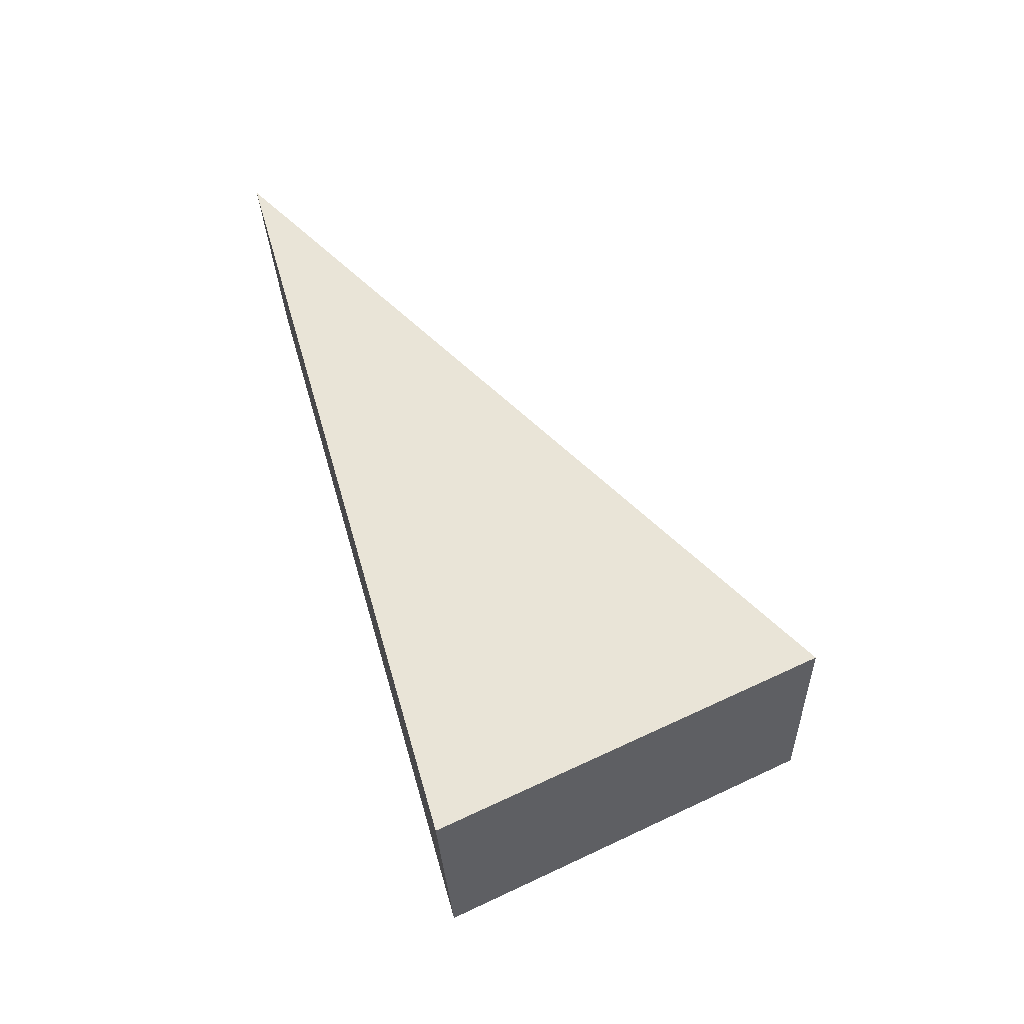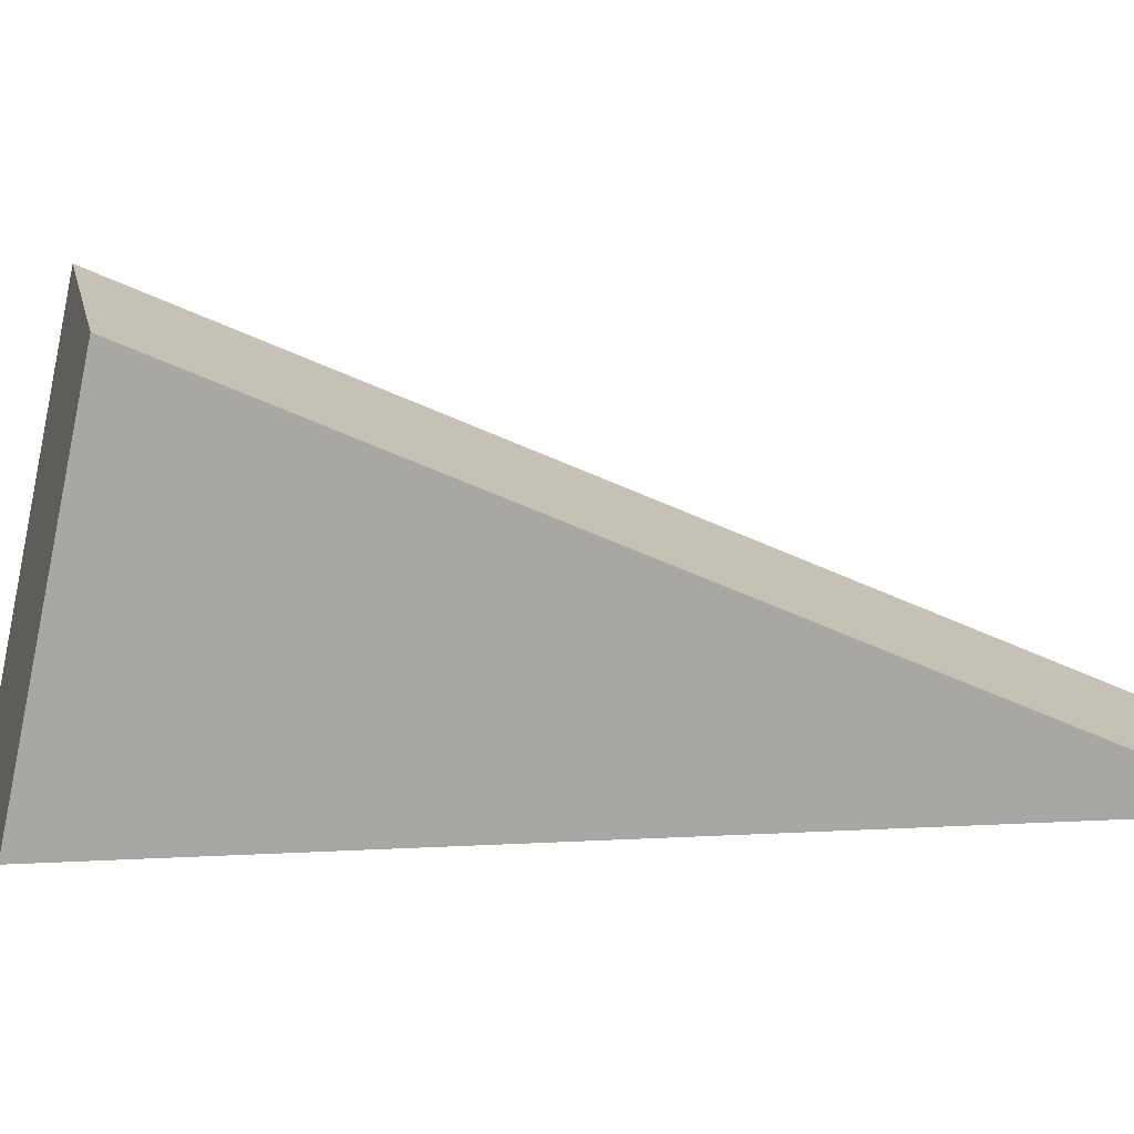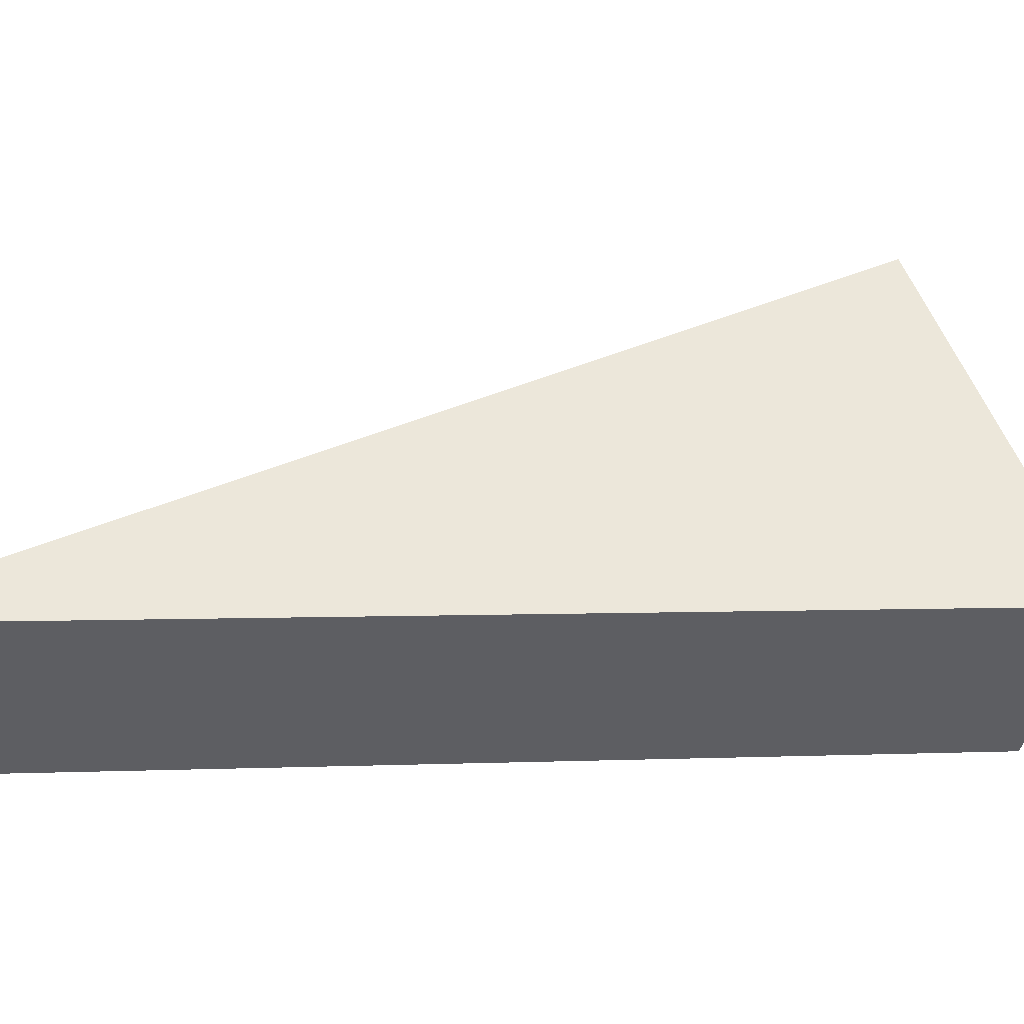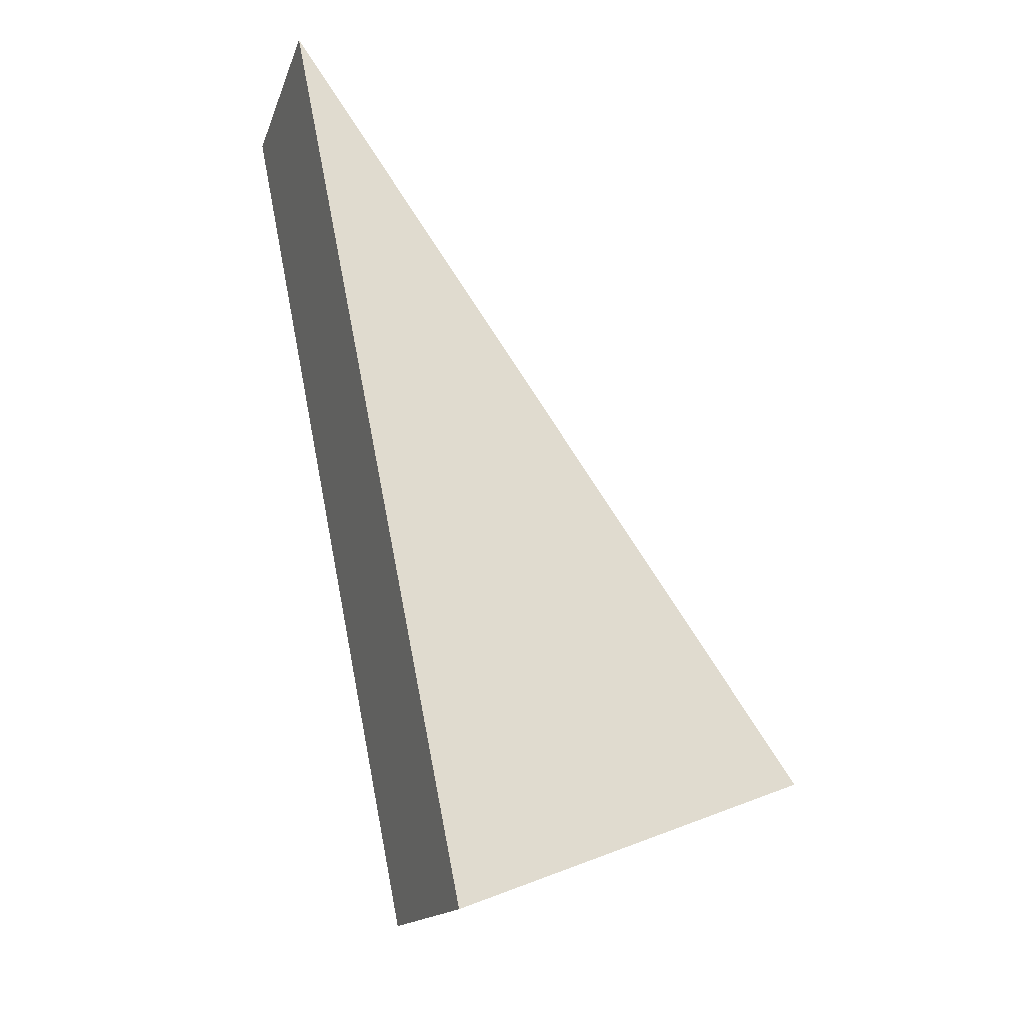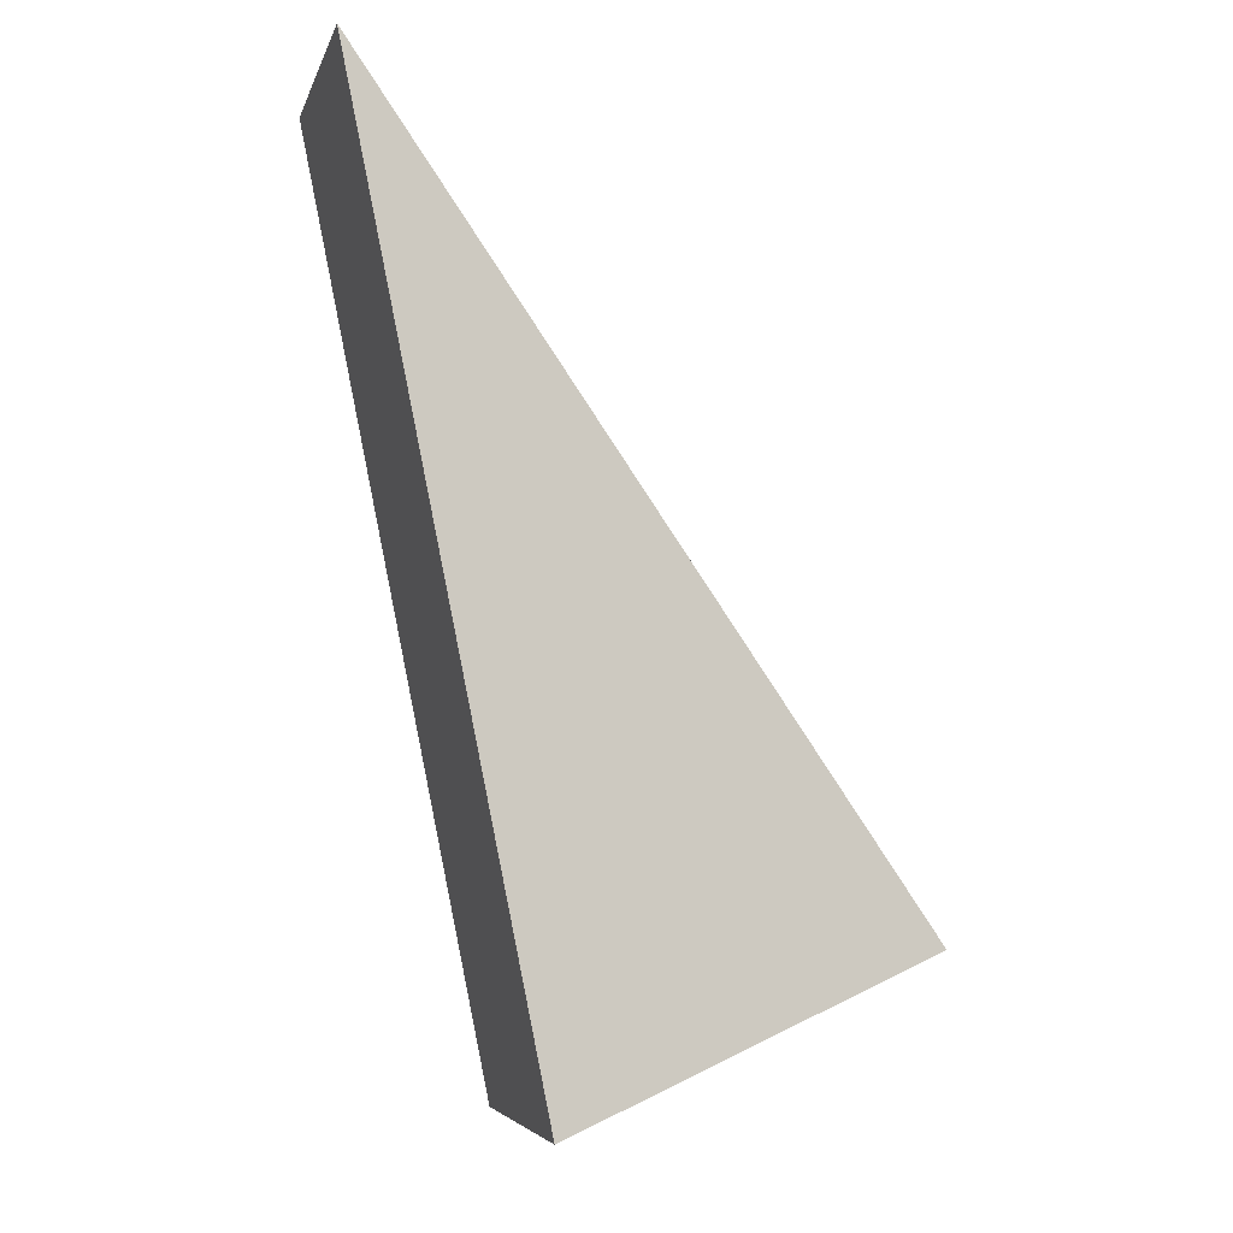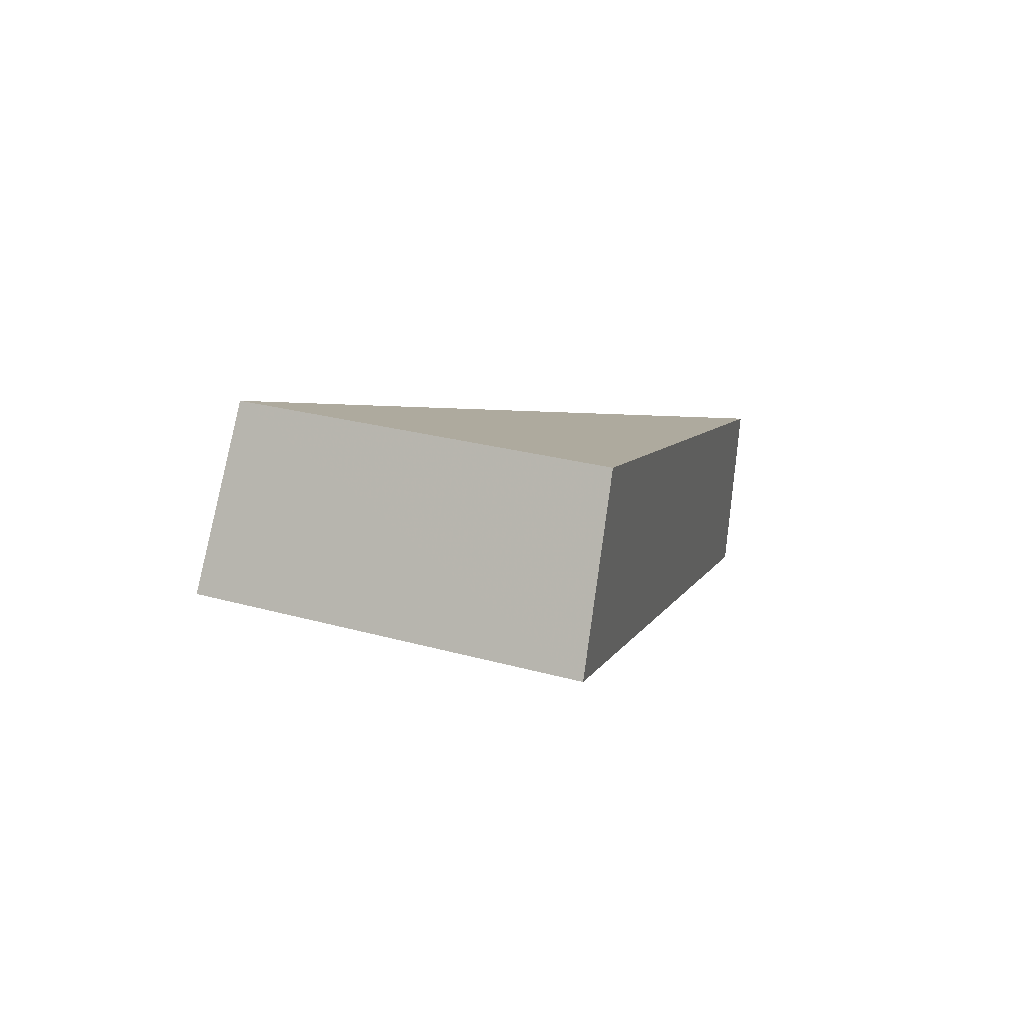
<metadata>
{"format":"obj","ext":"obj","renderer":"f3d","projection":"perspective","resolution":1024,"background":"white","views":[{"elev":-48.7,"azim":-172.9,"up":"+Z"},{"elev":-75.5,"azim":-76.0,"up":"+Y"},{"elev":49.2,"azim":97.7,"up":"+Y"},{"elev":-30.6,"azim":161.6,"up":"+Z"},{"elev":-15.0,"azim":163.0,"up":"+Z"},{"elev":-76.9,"azim":-4.9,"up":"+Z"}]}
</metadata>
<code>
v 2.117 0.1471 2.692
v 2.121 0.1471 2.69
v 2.123 0.1482 2.699
v 2.123 0.15 2.699
v 2.123 0.1482 2.699
v 2.121 0.1471 2.69
v 2.12 0.1489 2.69
v 2.12 0.1489 2.69
v 2.121 0.1471 2.69
v 2.117 0.1471 2.692
v 2.117 0.1489 2.692
v 2.117 0.1489 2.692
v 2.117 0.1471 2.692
v 2.123 0.1482 2.699
v 2.123 0.15 2.699
v 2.123 0.15 2.699
v 2.12 0.1489 2.69
v 2.117 0.1489 2.692
f 1 2 3
f 4 5 6
f 4 6 7
f 8 9 10
f 8 10 11
f 12 13 14
f 12 14 15
f 16 17 18

</code>
